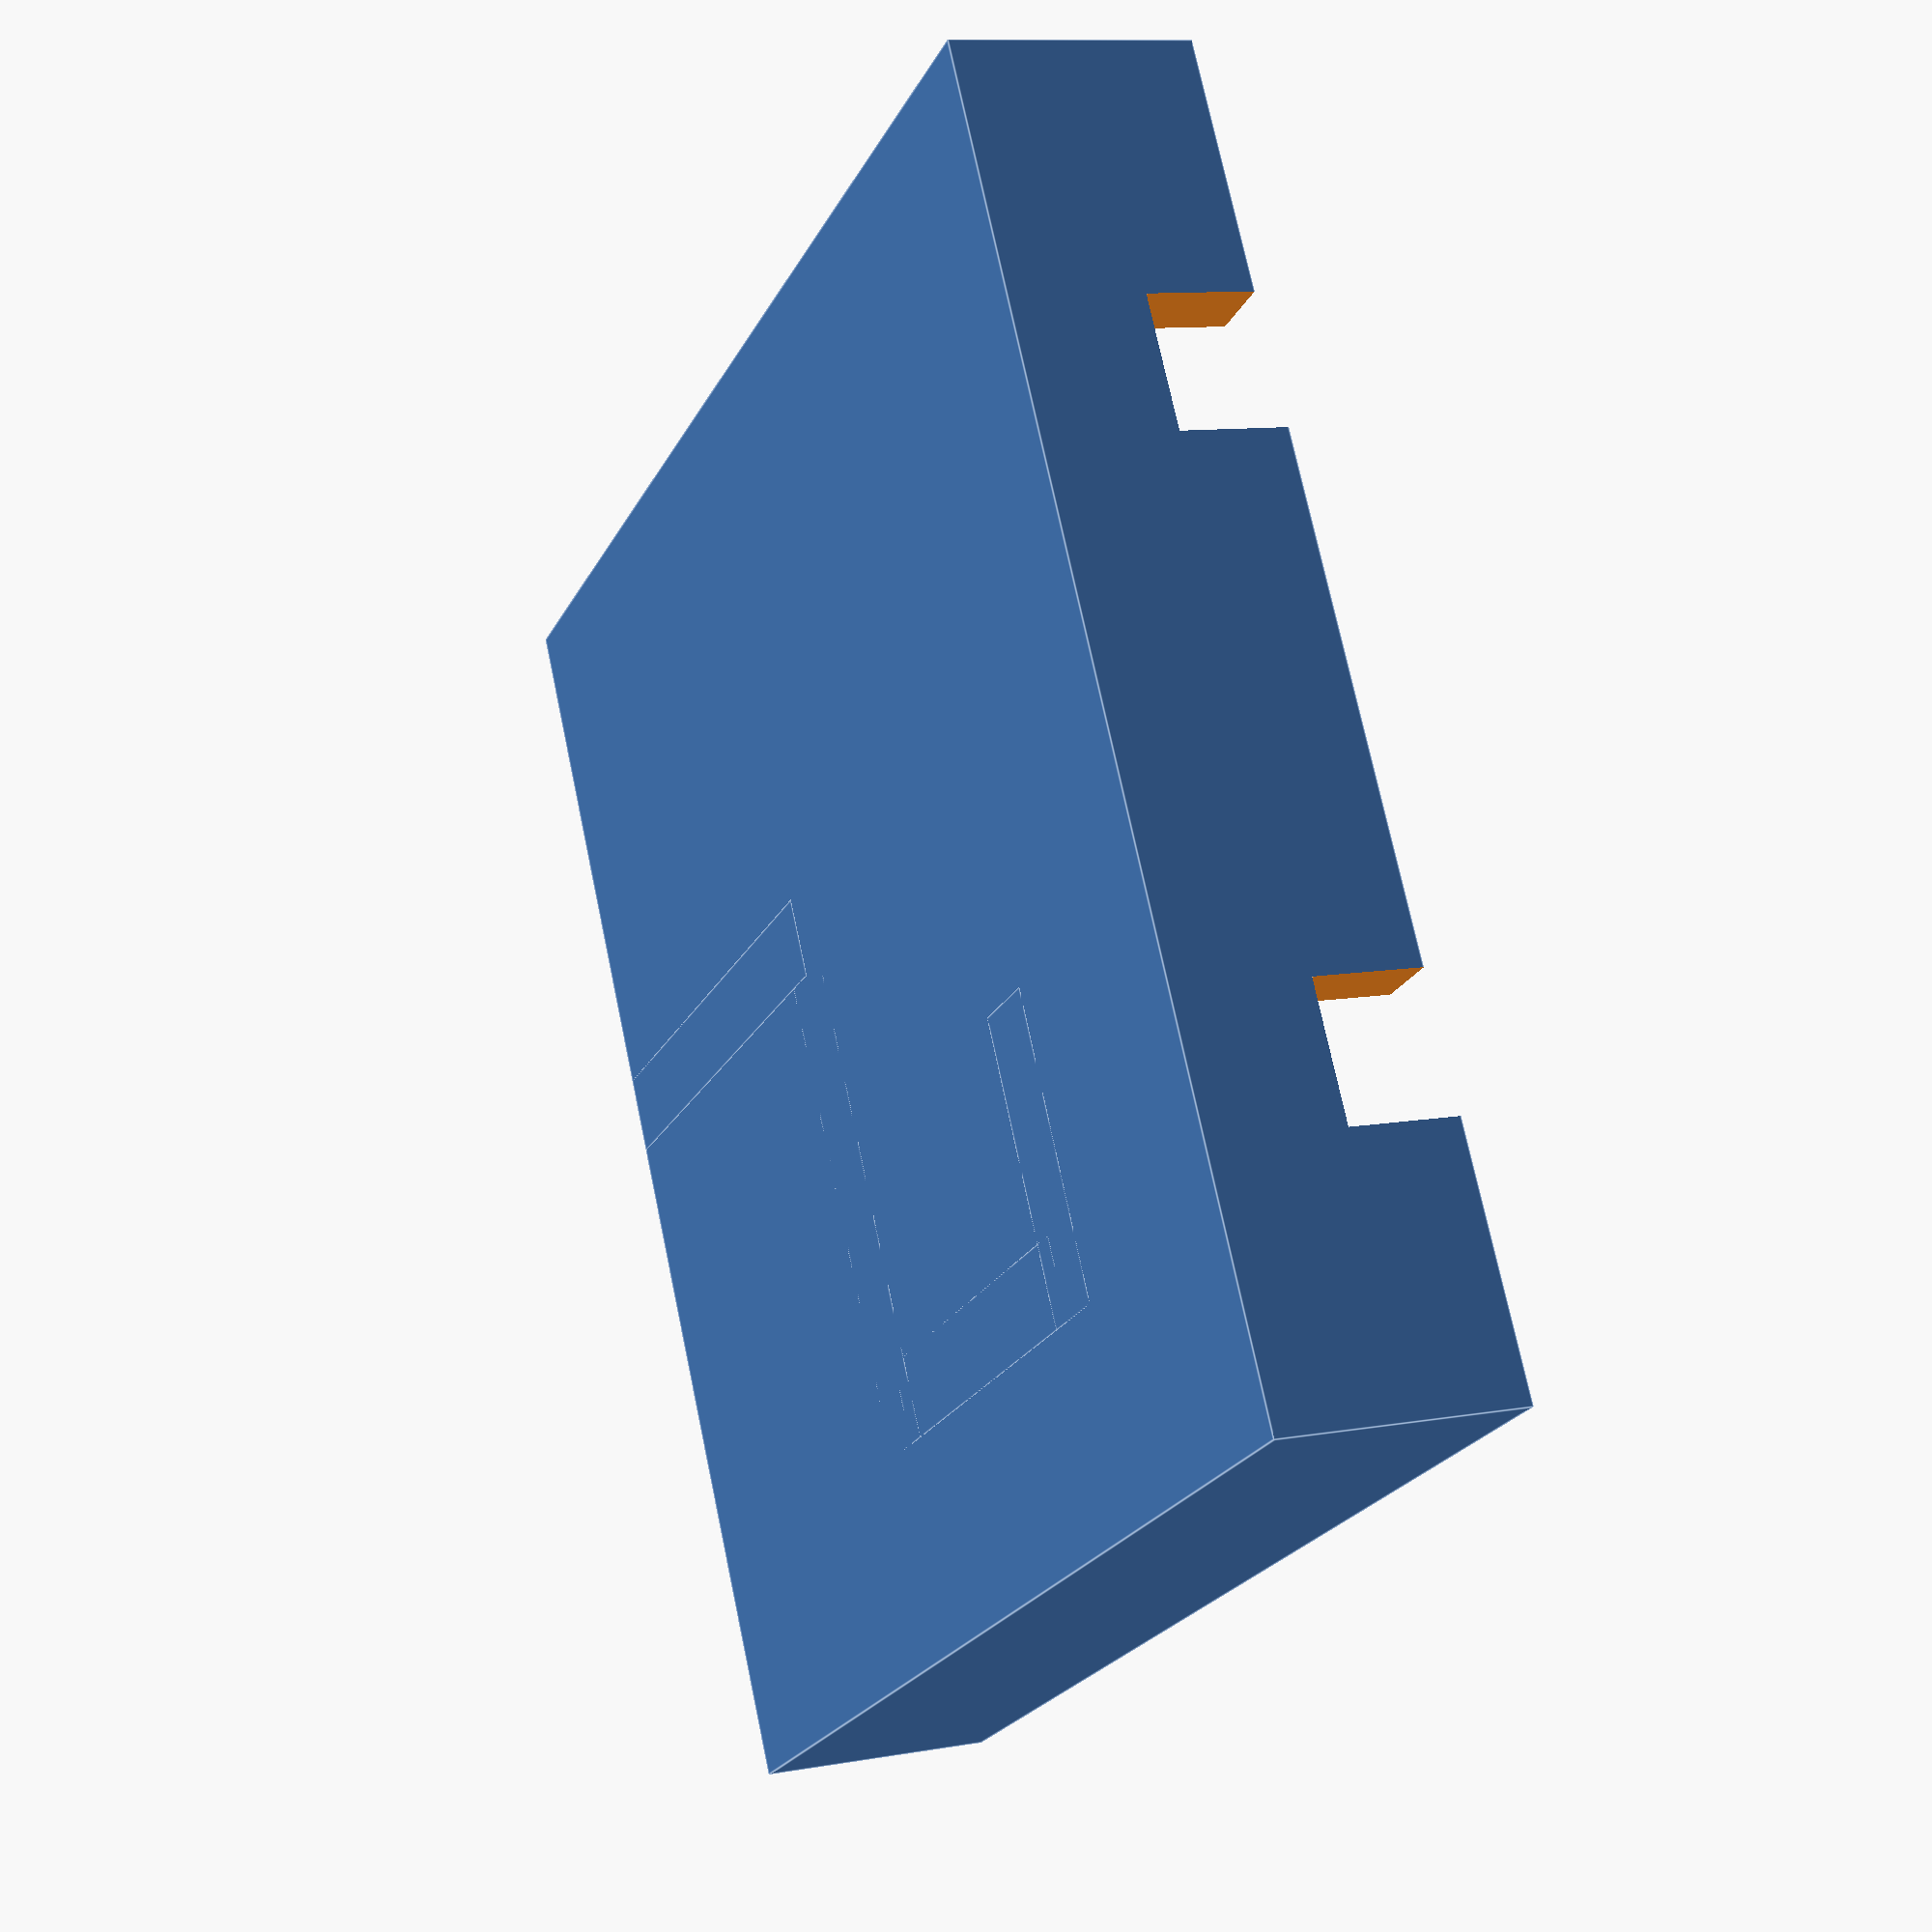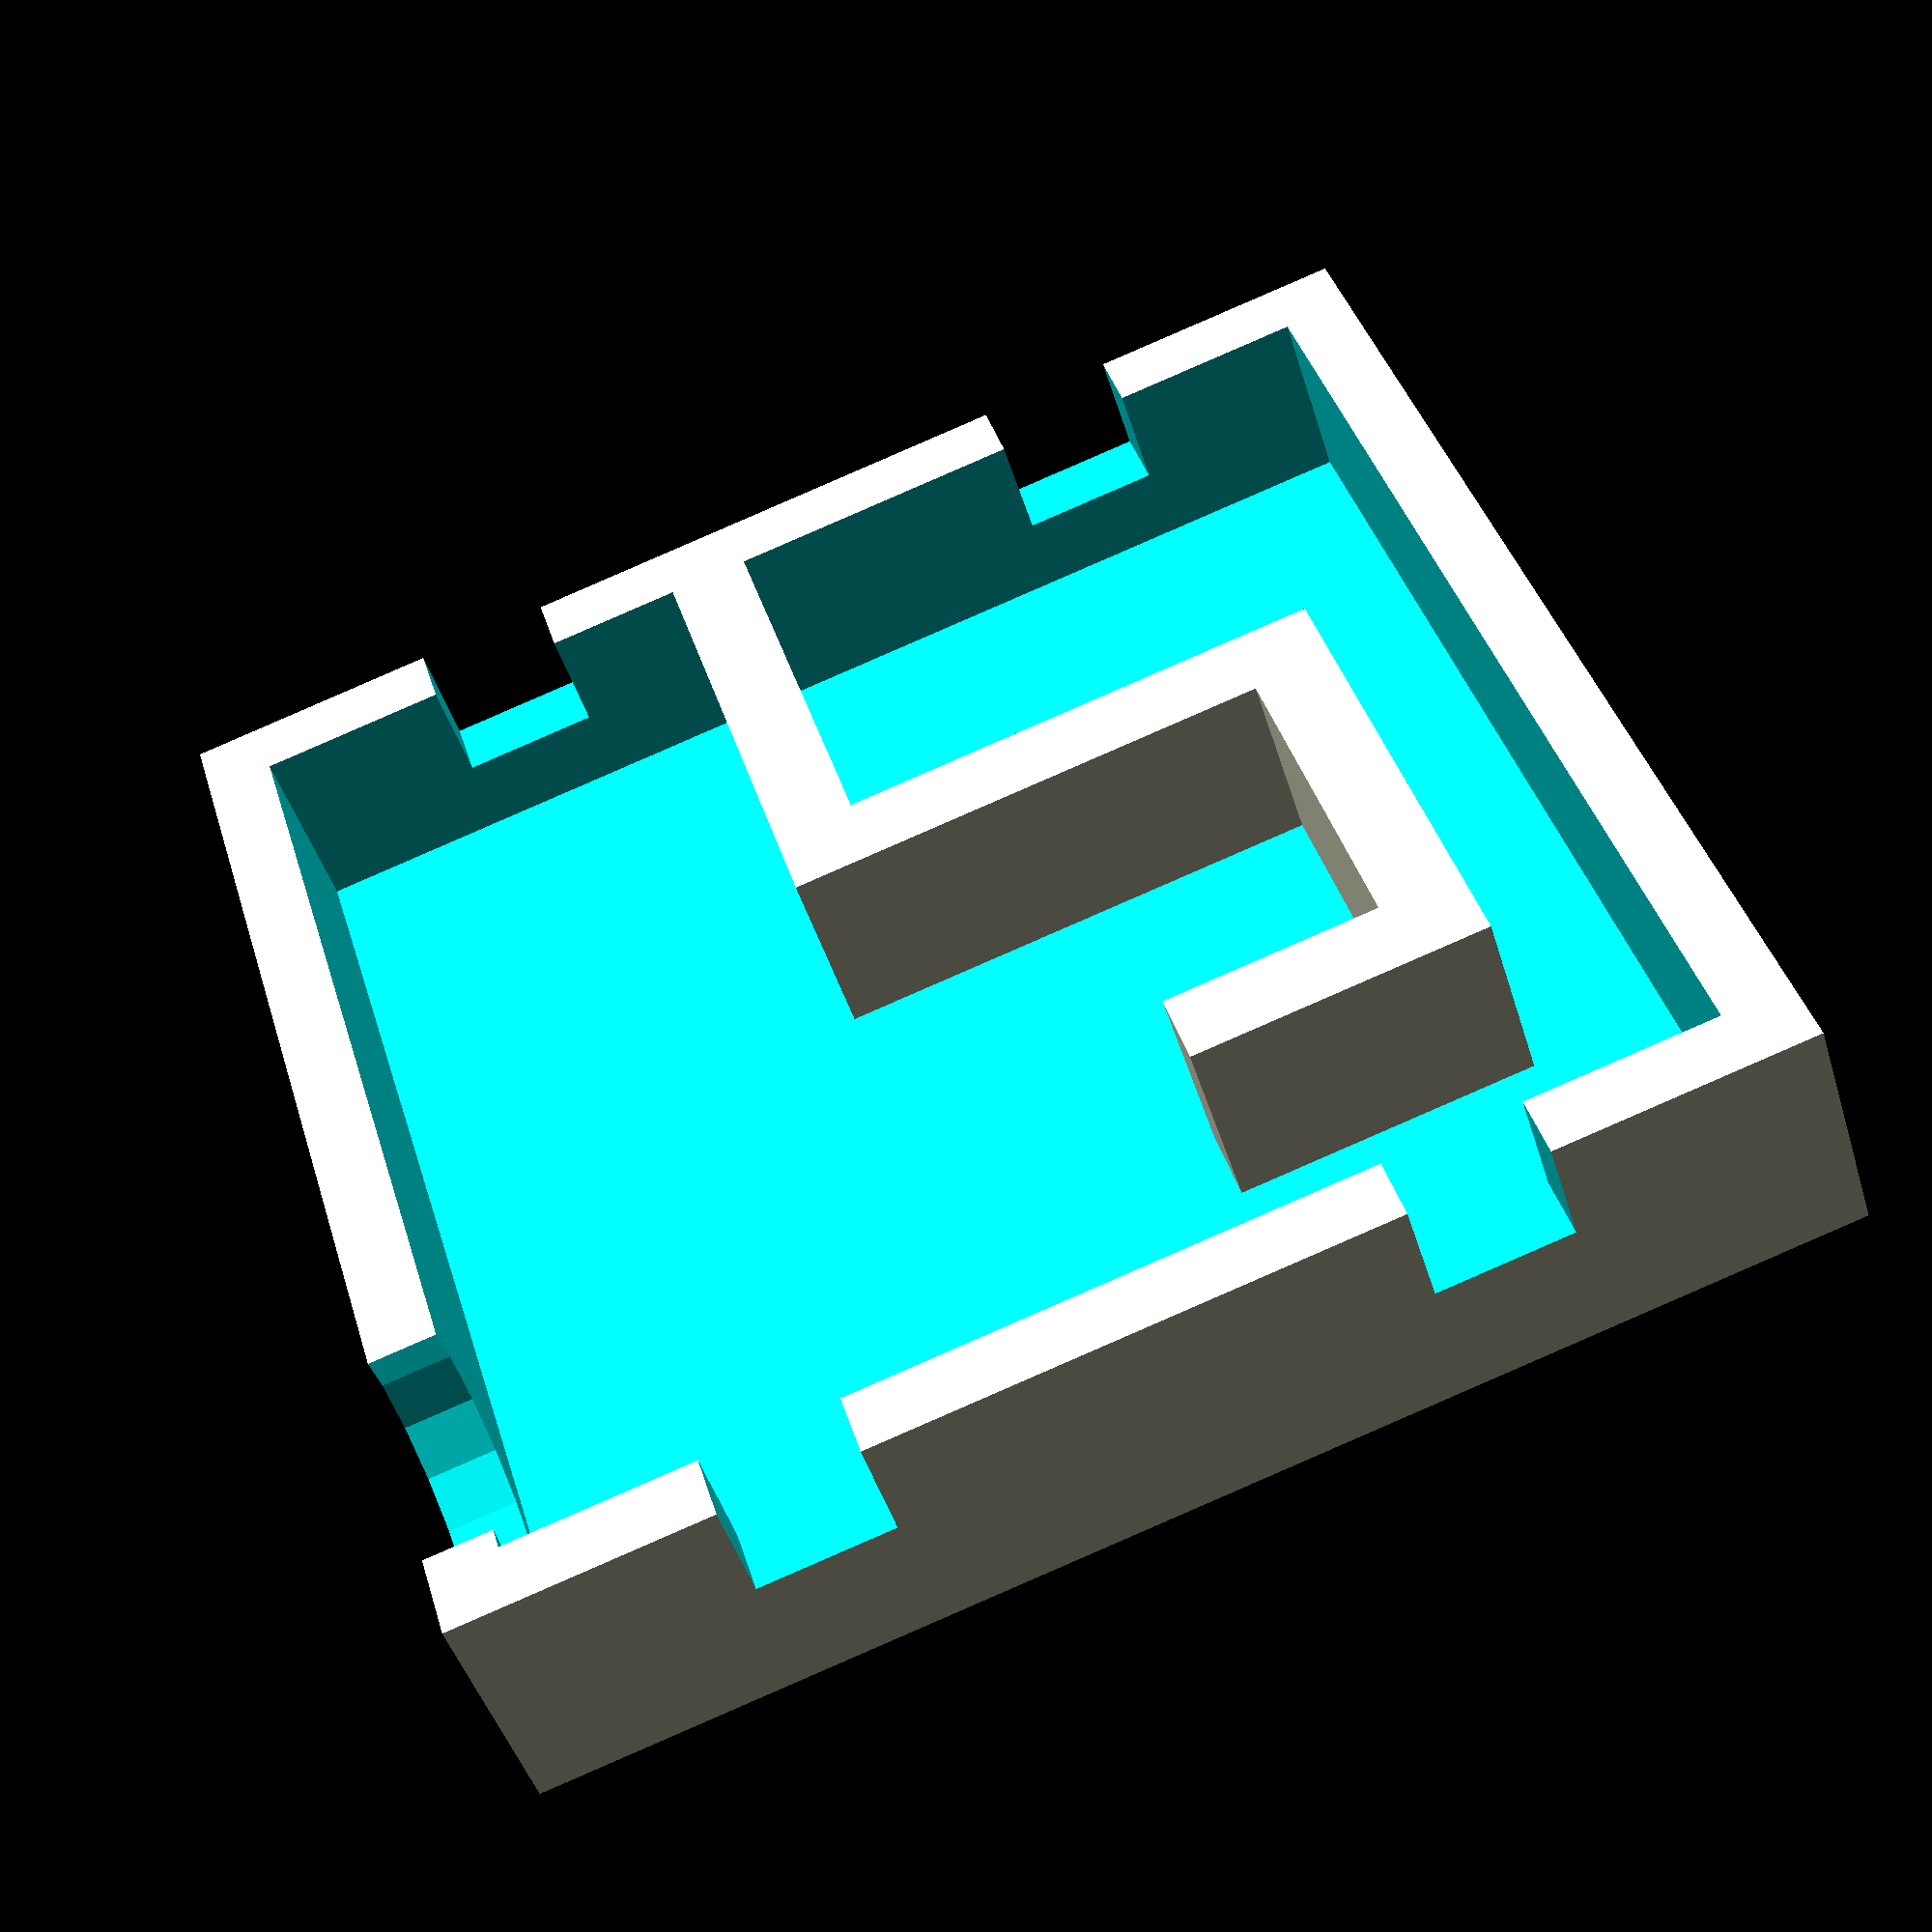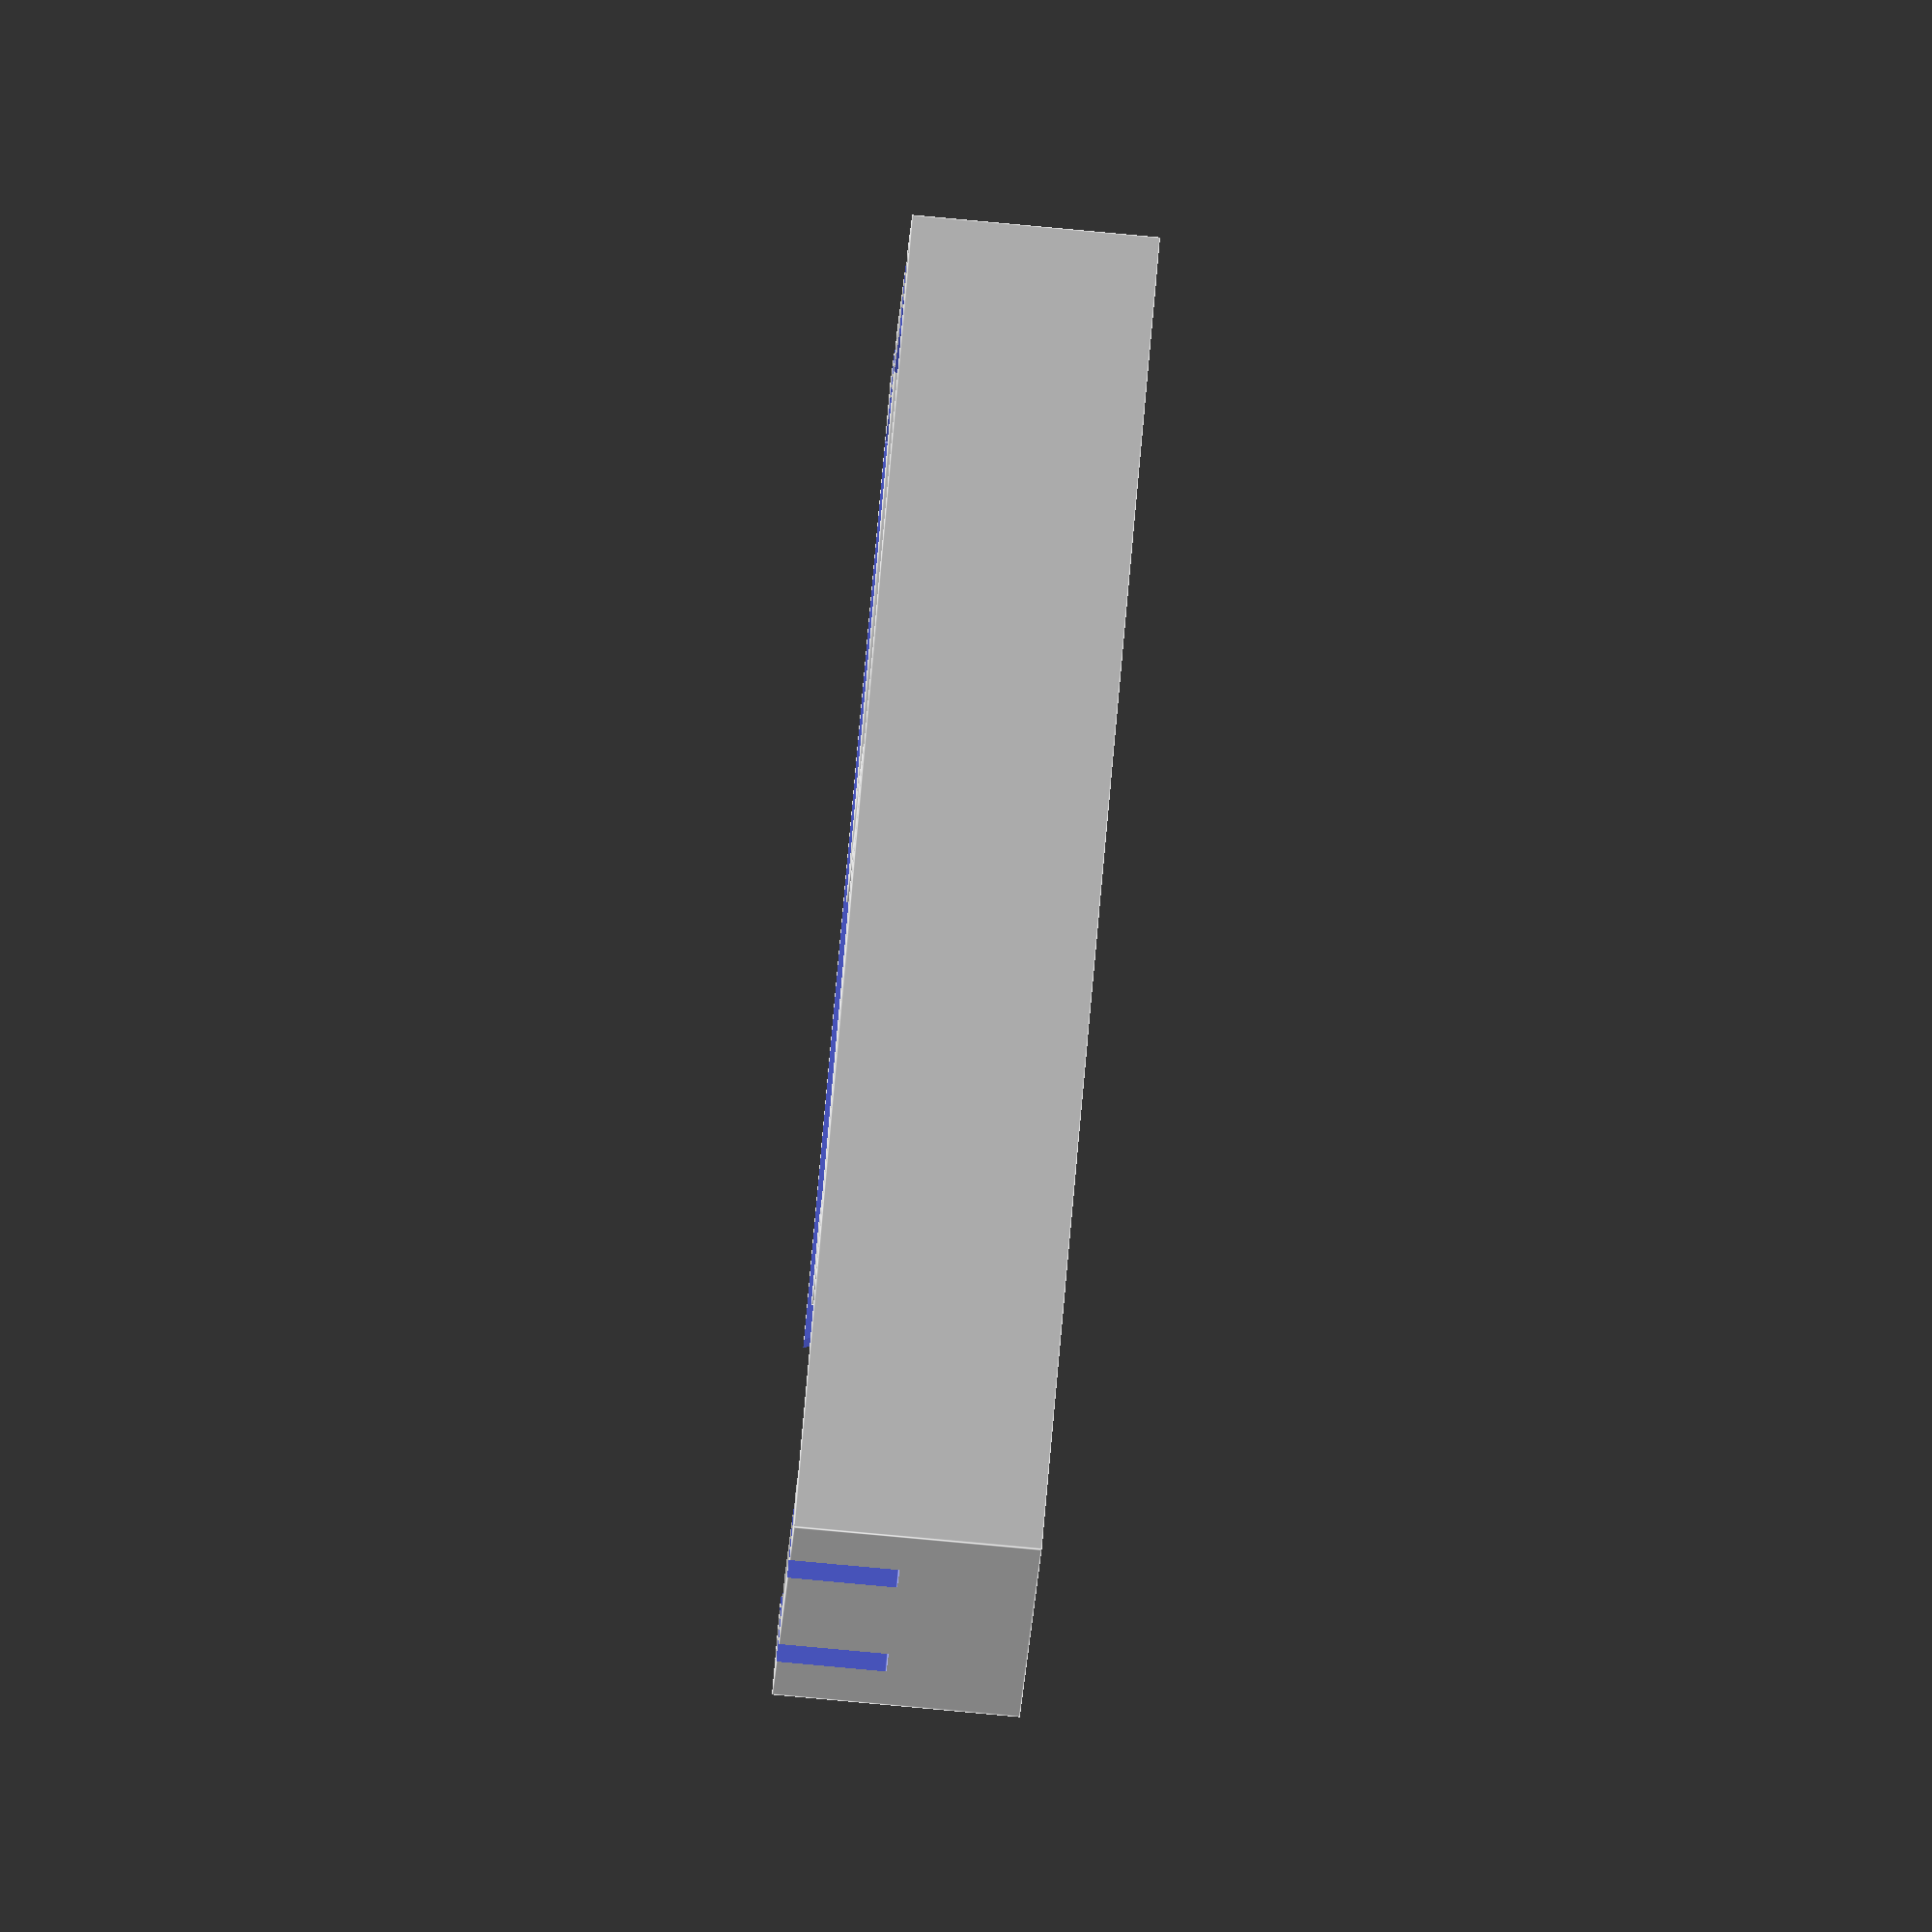
<openscad>

difference(){
	cube(size=[48,48,9], center = true);
	translate([0,0,2]) cube(size=[43,43,9], center = true);
	translate([16,-20.5,3]) rotate([90,0,0]) cylinder(20,5,5);
	translate([22.5,12,3]) cube(size=[5,5,5], center = true);
	translate([22.5,-12,3]) cube(size=[5,5,5], center = true);
	translate([-22.5,12,3]) cube(size=[5,5,5], center = true);
	translate([-22.5,-12,3]) cube(size=[5,5,5], center = true);
}
	translate([-14,-3,0]) cube(size=[20,3,9], center = true);
	translate([4,15,0]) cube(size=[15,3,9], center = true);
	translate([-4,6,0]) cube(size=[3,21,9], center = true);
	translate([12,11,0]) cube(size=[3,11,9], center = true);
</openscad>
<views>
elev=169.6 azim=30.3 roll=294.0 proj=p view=edges
elev=45.3 azim=73.2 roll=16.6 proj=p view=wireframe
elev=86.8 azim=169.5 roll=84.8 proj=o view=edges
</views>
